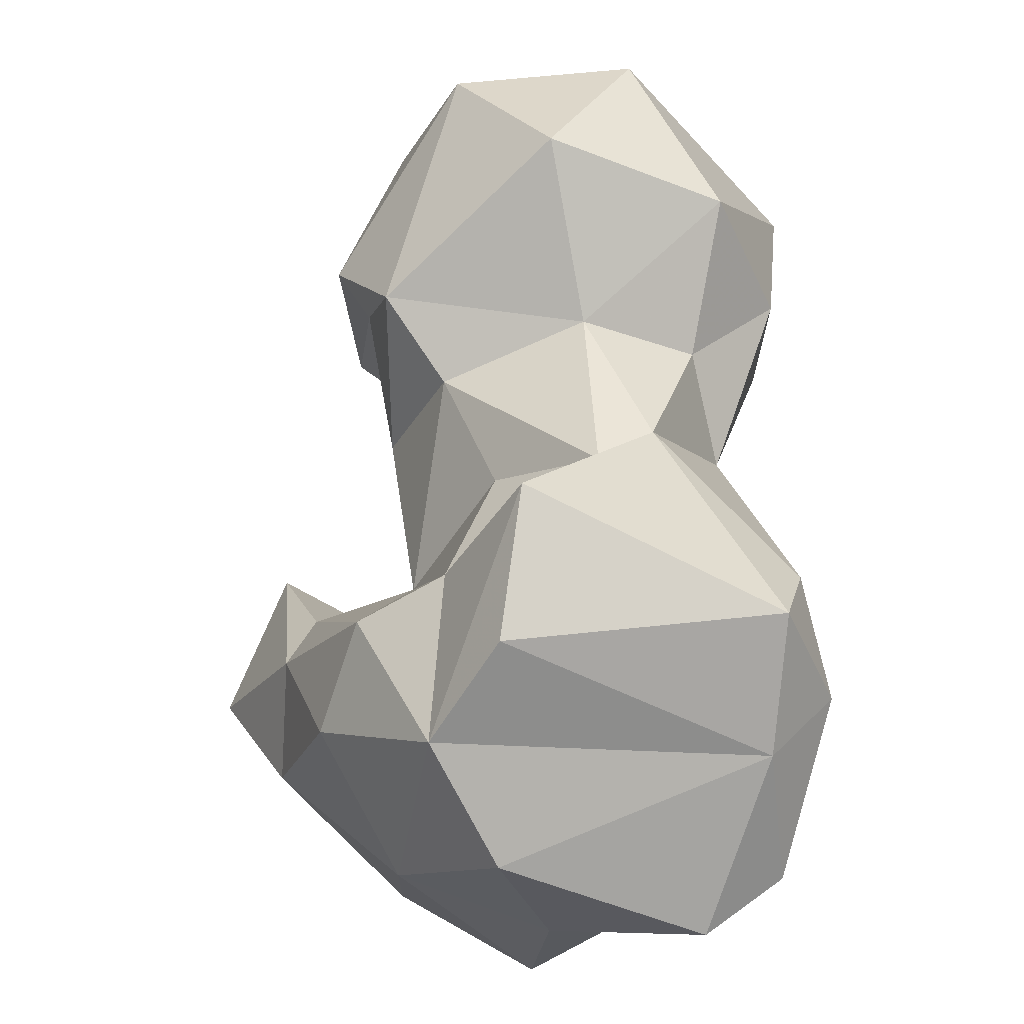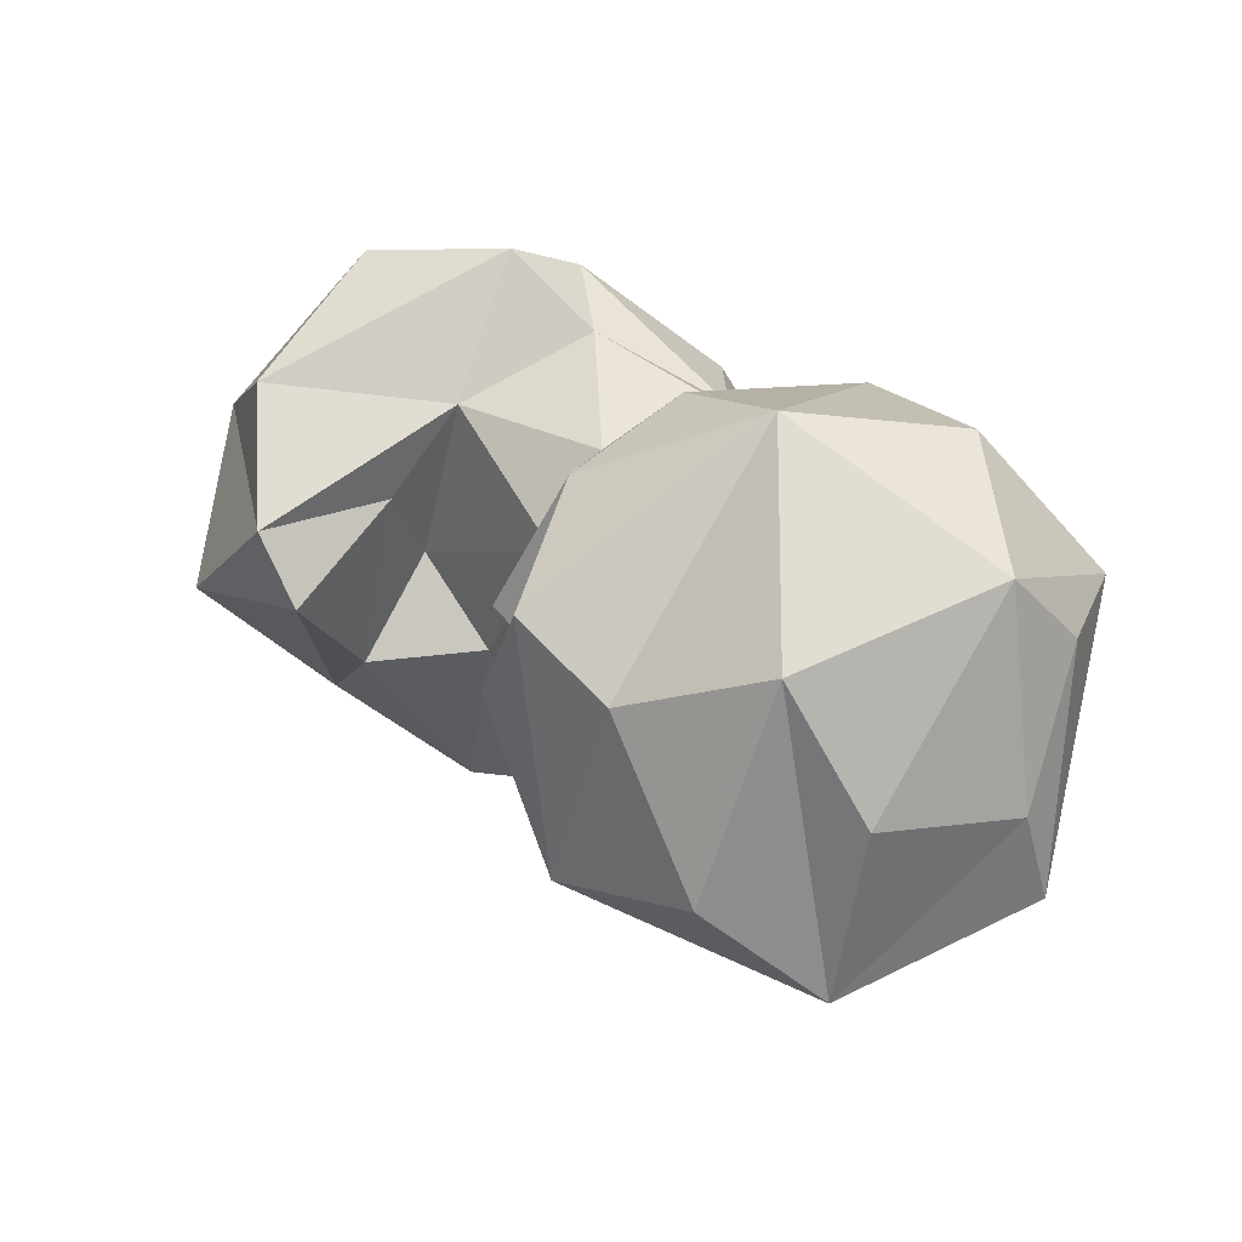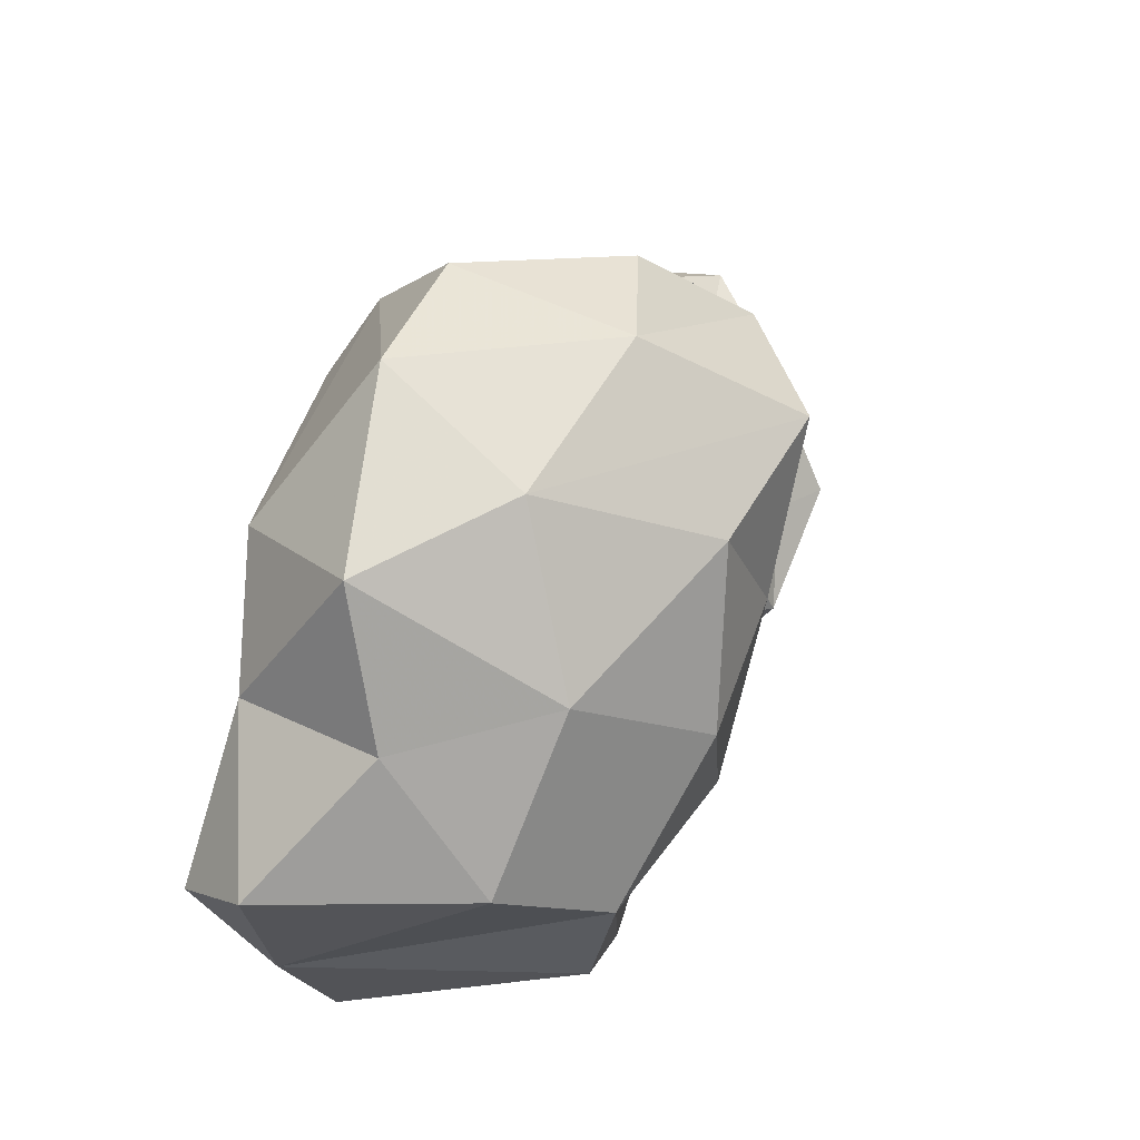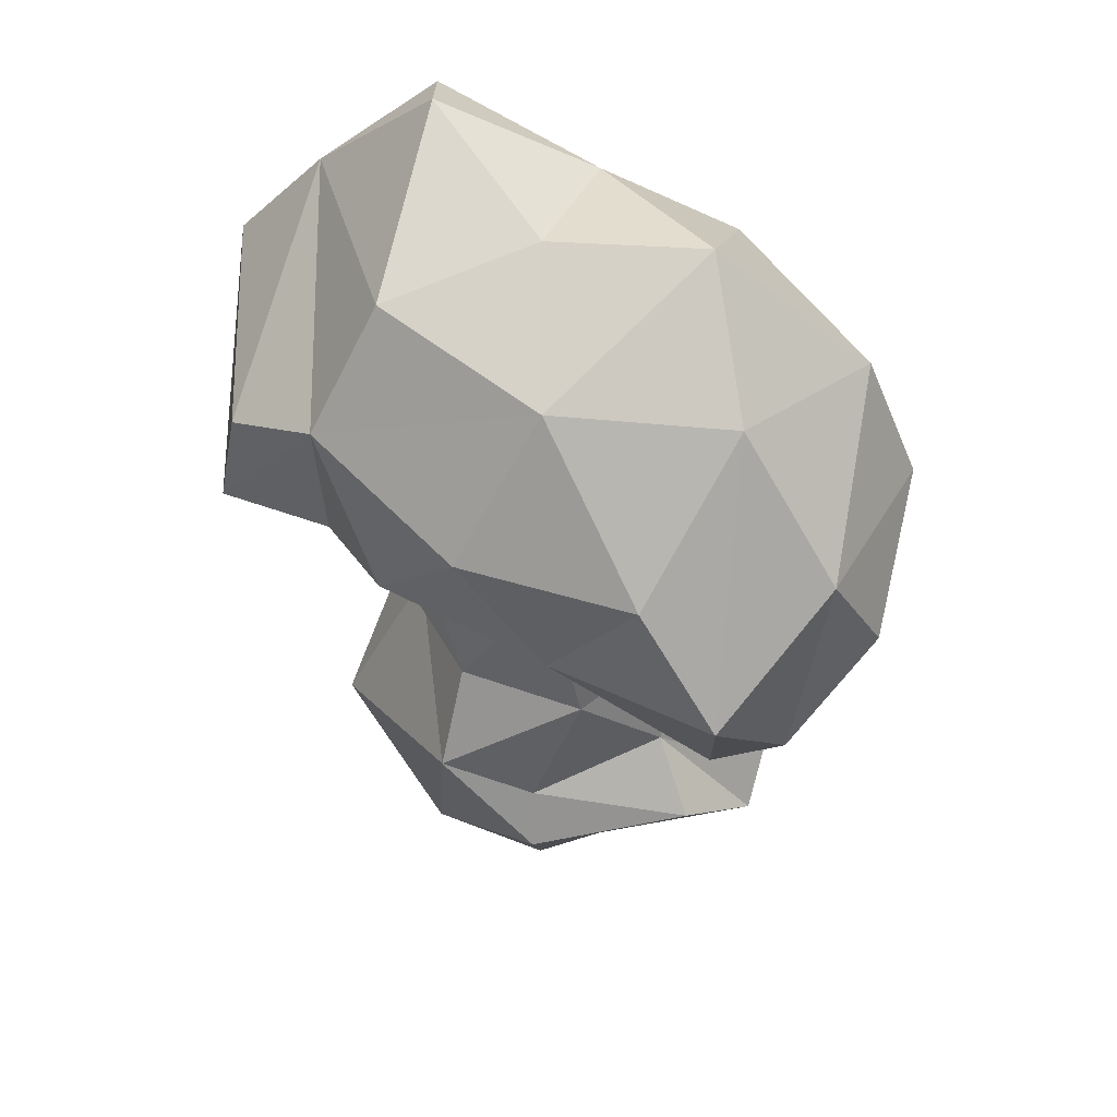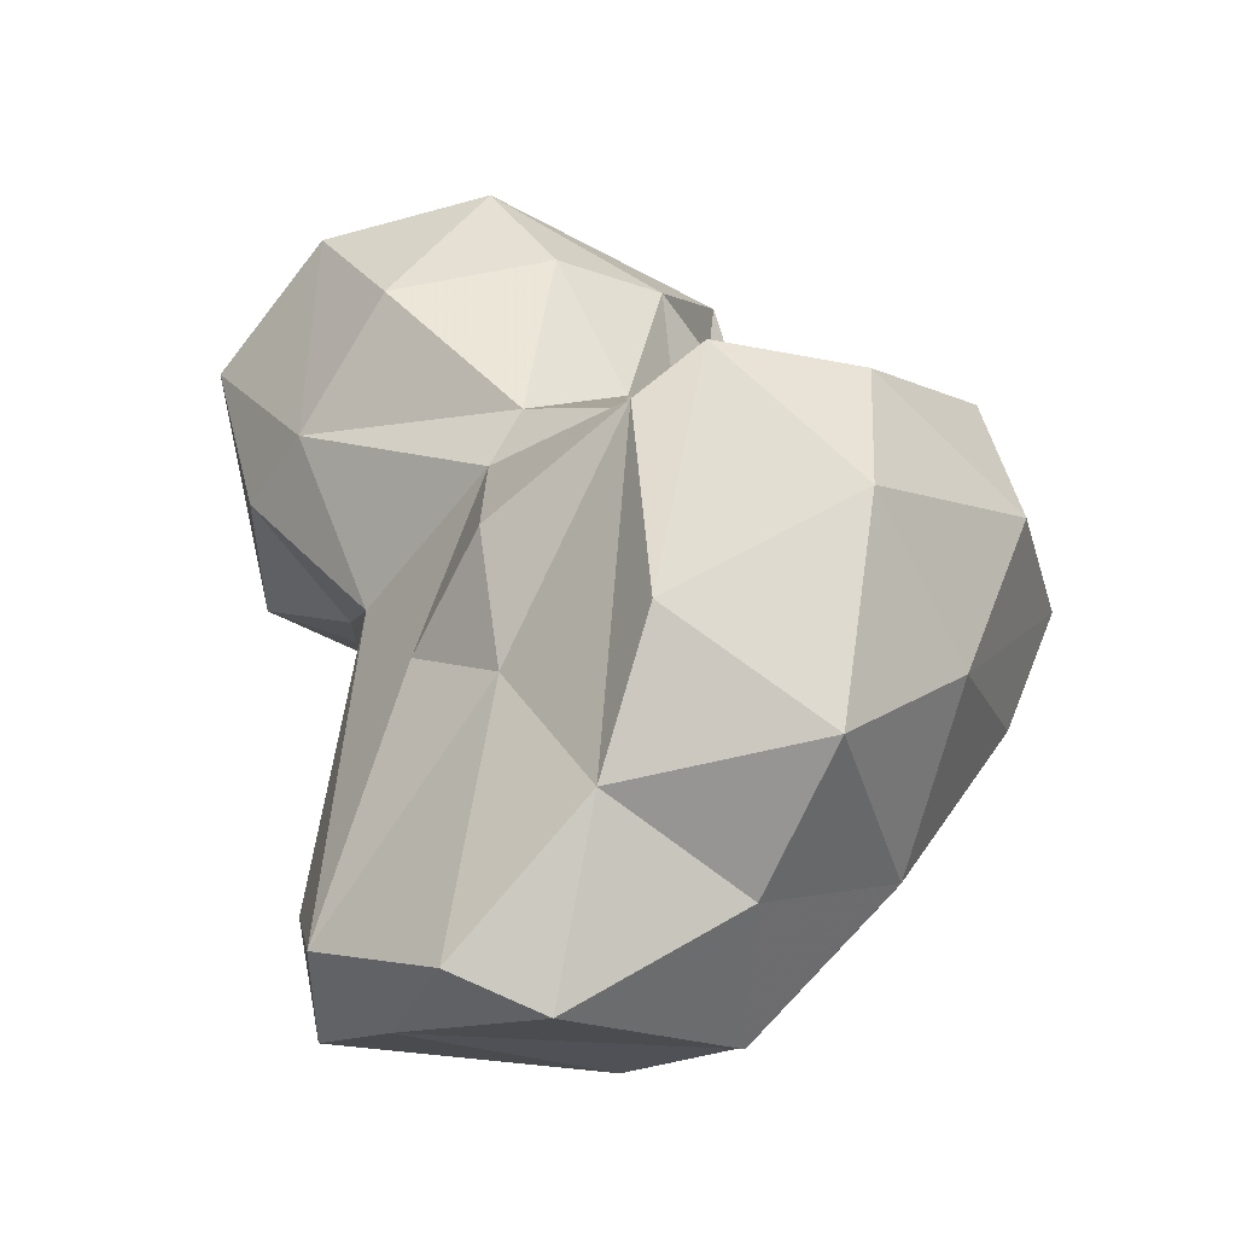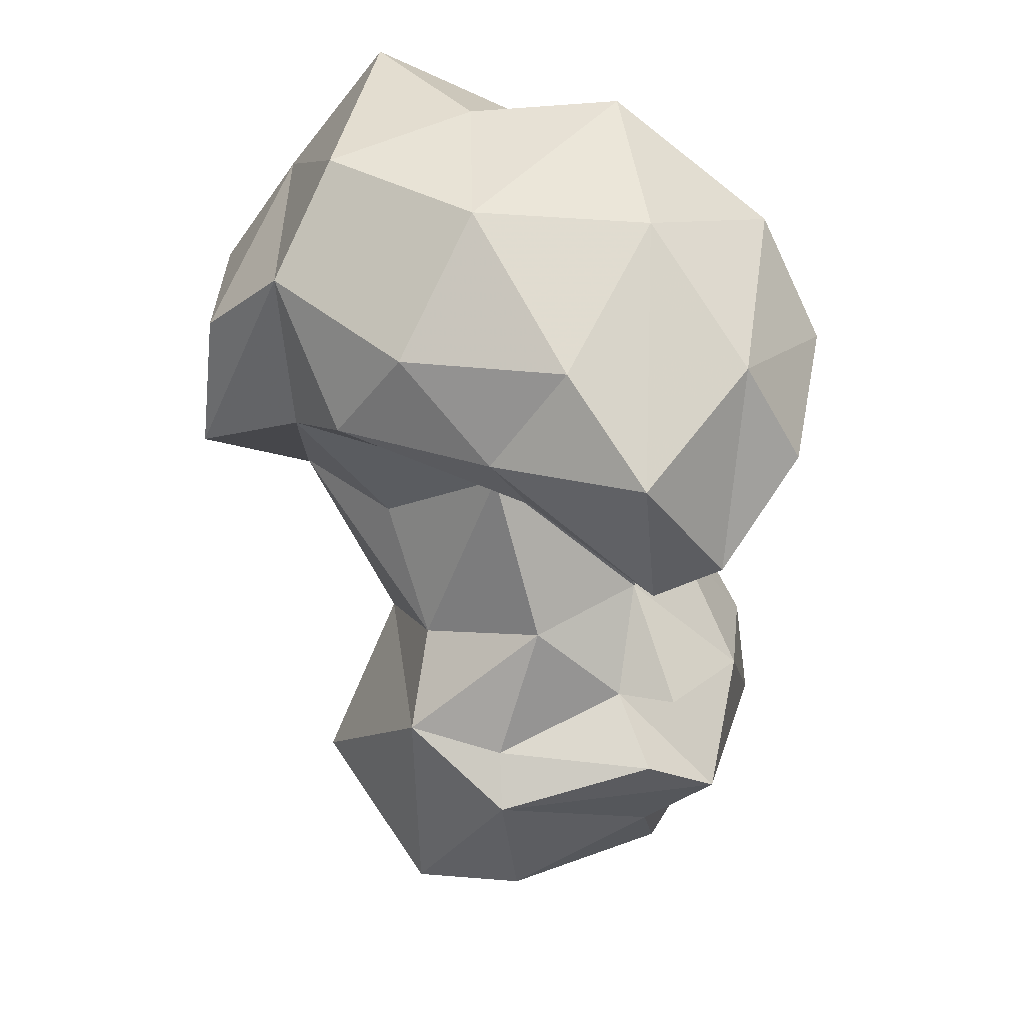
<metadata>
{"format":"obj","ext":"obj","renderer":"f3d","projection":"perspective","resolution":1024,"background":"white","views":[{"elev":-70.1,"azim":89.0,"up":"+Z"},{"elev":68.5,"azim":59.0,"up":"+Z"},{"elev":-26.9,"azim":-69.2,"up":"+Z"},{"elev":-32.6,"azim":-132.5,"up":"+Y"},{"elev":-16.8,"azim":-116.2,"up":"+Z"},{"elev":-61.4,"azim":-128.9,"up":"+Y"}]}
</metadata>
<code>
v 77.9 107.4 2.139
v 88.69 101.2 4.202
v 98.67 107.2 3.039
v 71.63 125.5 2.199
v 88.42 130.6 3.197
v 101.2 131.3 4.128
v 75.36 132.4 5.683
v 91.16 136.1 9.138
v 67.11 112.1 10.47
v 110.1 108.8 10.34
v 94.55 94.4 16.61
v 100.7 133.4 13.52
v 70.72 98.29 13.78
v 67.45 124.3 17.49
v 99.88 102.3 14.9
v 84 91.09 15.94
v 110 120.8 25.31
v 57.22 110.8 20.37
v 108.6 115.7 21.57
v 102.3 128 39.03
v 91.24 98.86 32.93
v 73.77 86.51 27.22
v 85.55 87.04 27.79
v 61.21 98.16 27.12
v 103.8 106.5 29.01
v 63.3 122.1 30.04
v 80.17 126.1 28.61
v 90.32 128.9 31.93
v 87.3 89.44 33.97
v 56.72 108.2 38.35
v 76.08 80.32 38.12
v 116.5 114.7 38.98
v 112.7 125.3 41.21
v 82.02 127 40.29
v 64.35 90.46 40.9
v 110.2 101.5 39.24
v 71.18 119.9 47.73
v 82.24 98.16 36.46
v 101.1 96.23 46.28
v 85.89 85.36 47.63
v 80.53 96.69 45.6
v 88.05 123.7 47.34
v 117.5 95.73 43.08
v 61.85 105.1 49.37
v 79.85 85.64 50.91
v 68.56 91.68 51.08
v 133.1 111.3 43.43
v 69.37 114.5 52.69
v 126.8 127.7 45.7
v 113.1 93.68 51.14
v 93.91 103.9 53.2
v 135.5 102.1 58.03
v 114.8 133.8 50.97
v 77.79 104.6 49.59
v 116.7 90.45 54.26
v 106.3 132.7 54.43
v 77.9 117.2 49.79
v 87.95 120.9 52.49
v 102.1 97.9 57.82
v 89.61 110.9 55.88
v 137.1 119.2 59
v 120.1 135.1 64.28
v 98.73 128.4 65.1
v 126.3 96.47 64
v 124.5 128.7 69.47
v 104.4 92.11 63.35
v 98.67 96.3 62.08
v 93.73 115.4 68.43
v 132.8 119.5 65.71
v 94.85 105.1 67.84
v 103.5 95.63 71.43
v 112.3 98 69.93
v 129.2 108.6 70.15
v 108.8 130.3 73.27
v 118.6 107.7 76.97
v 120.6 125.1 76.79
v 101.8 117.9 77.06
f 73 76 75
f 62 74 76
f 70 71 77
f 71 72 77
f 74 77 76
f 68 70 77
f 62 76 65
f 69 76 73
f 64 75 72
f 52 75 64
f 55 64 72
f 51 70 60
f 61 62 65
f 58 60 68
f 59 70 67
f 52 61 69
f 51 59 67
f 56 58 63
f 52 64 55
f 49 53 62
f 57 60 58
f 48 54 57
f 46 54 48
f 45 54 46
f 39 50 59
f 52 69 73
f 37 48 57
f 63 77 74
f 50 66 59
f 39 43 50
f 15 25 21
f 41 54 45
f 14 37 27
f 20 56 53
f 51 60 54
f 56 63 74
f 47 61 52
f 15 19 25
f 34 37 42
f 7 27 8
f 9 13 18
f 43 47 52
f 52 73 75
f 43 52 55
f 38 54 41
f 21 39 51
f 38 51 54
f 26 48 37
f 30 35 44
f 35 45 46
f 72 75 77
f 2 16 13
f 31 40 45
f 26 30 48
f 31 45 35
f 32 43 36
f 42 58 56
f 42 57 58
f 2 10 15
f 22 23 31
f 29 38 41
f 75 76 77
f 8 27 28
f 21 36 39
f 23 29 40
f 20 42 56
f 2 11 16
f 37 57 42
f 24 35 30
f 32 47 43
f 39 59 51
f 21 25 36
f 24 31 35
f 23 40 31
f 17 20 33
f 1 4 5
f 14 26 37
f 17 33 32
f 19 36 25
f 61 65 69
f 27 34 28
f 22 31 24
f 40 41 45
f 18 30 26
f 58 68 63
f 7 14 27
f 59 66 71
f 55 71 66
f 14 18 26
f 51 67 70
f 32 33 49
f 16 23 22
f 50 55 66
f 13 16 22
f 13 24 18
f 8 28 20
f 18 24 30
f 43 55 50
f 5 8 6
f 30 44 48
f 9 18 14
f 2 15 11
f 11 23 16
f 28 34 42
f 55 72 71
f 10 17 19
f 13 22 24
f 53 56 62
f 19 32 36
f 10 19 15
f 35 46 44
f 21 38 29
f 4 9 14
f 4 14 7
f 6 17 10
f 17 32 19
f 11 15 21
f 32 49 47
f 5 7 8
f 12 20 17
f 6 8 12
f 59 71 70
f 1 13 9
f 56 74 62
f 20 53 33
f 6 12 17
f 11 29 23
f 47 49 61
f 54 60 57
f 44 46 48
f 36 43 39
f 1 2 13
f 49 62 61
f 4 7 5
f 60 70 68
f 33 53 49
f 3 6 10
f 21 51 38
f 20 28 42
f 8 20 12
f 27 37 34
f 65 76 69
f 1 5 2
f 63 68 77
f 2 5 3
f 29 41 40
f 11 21 29
f 2 3 10
f 1 9 4
f 3 5 6

</code>
